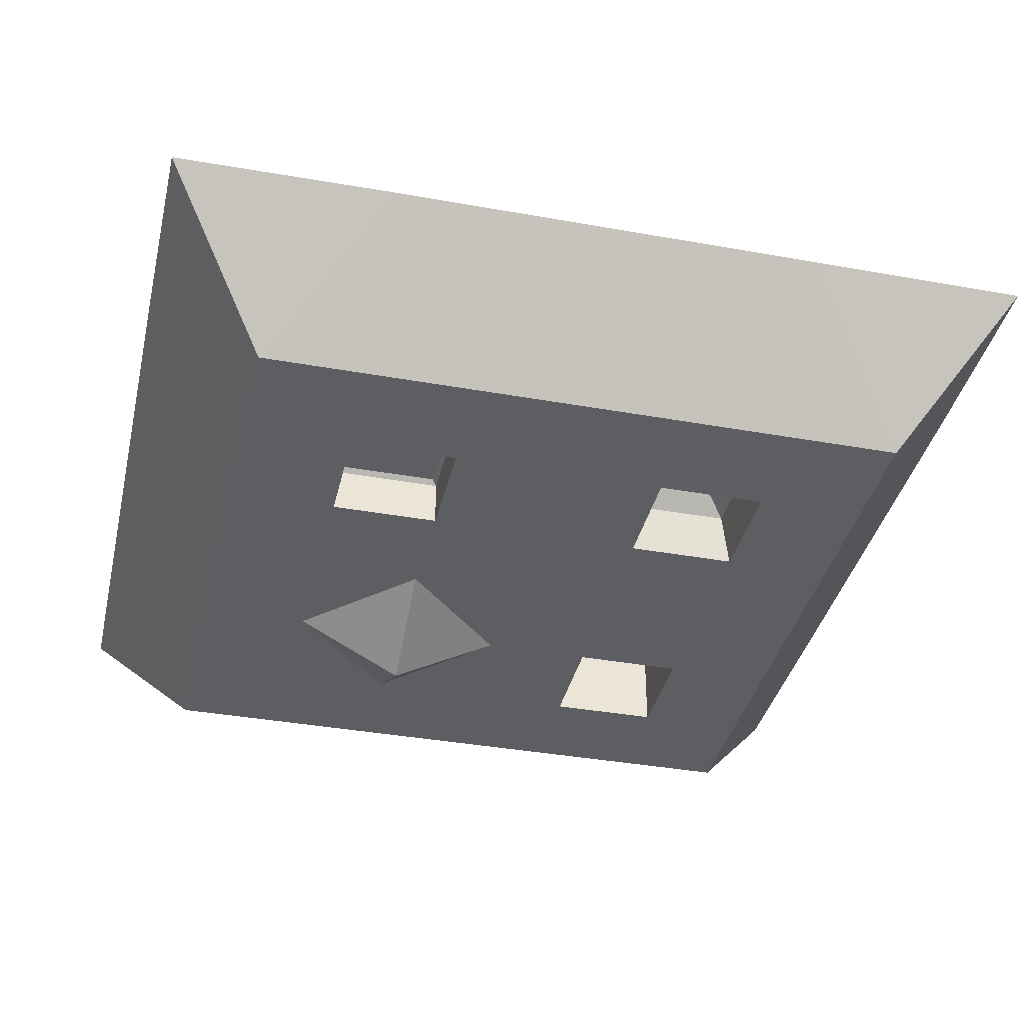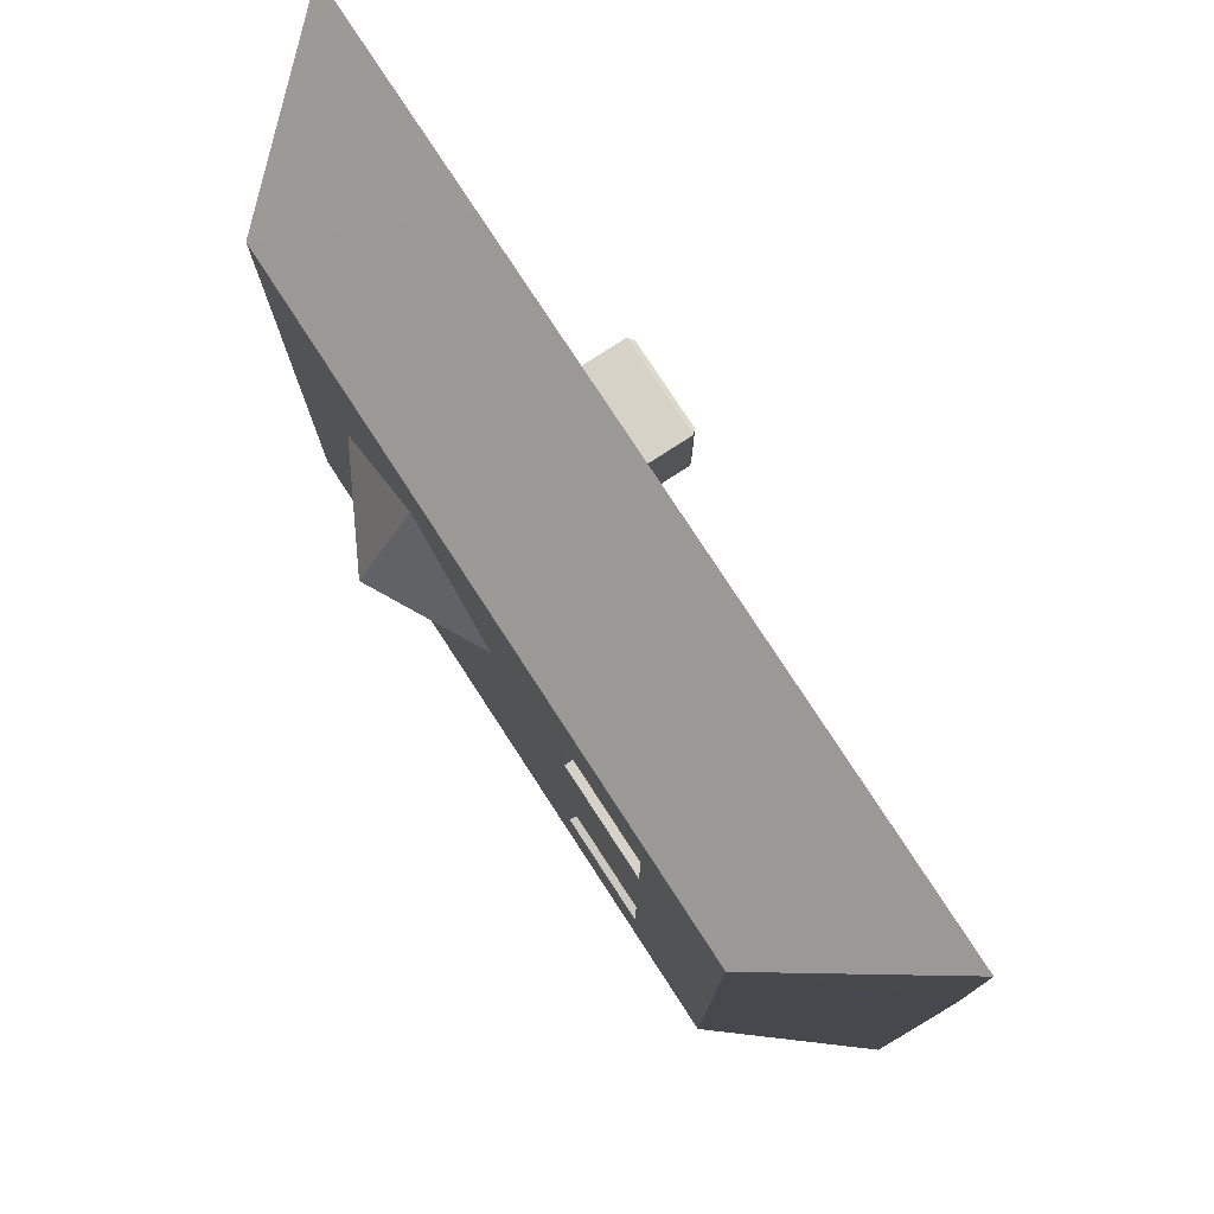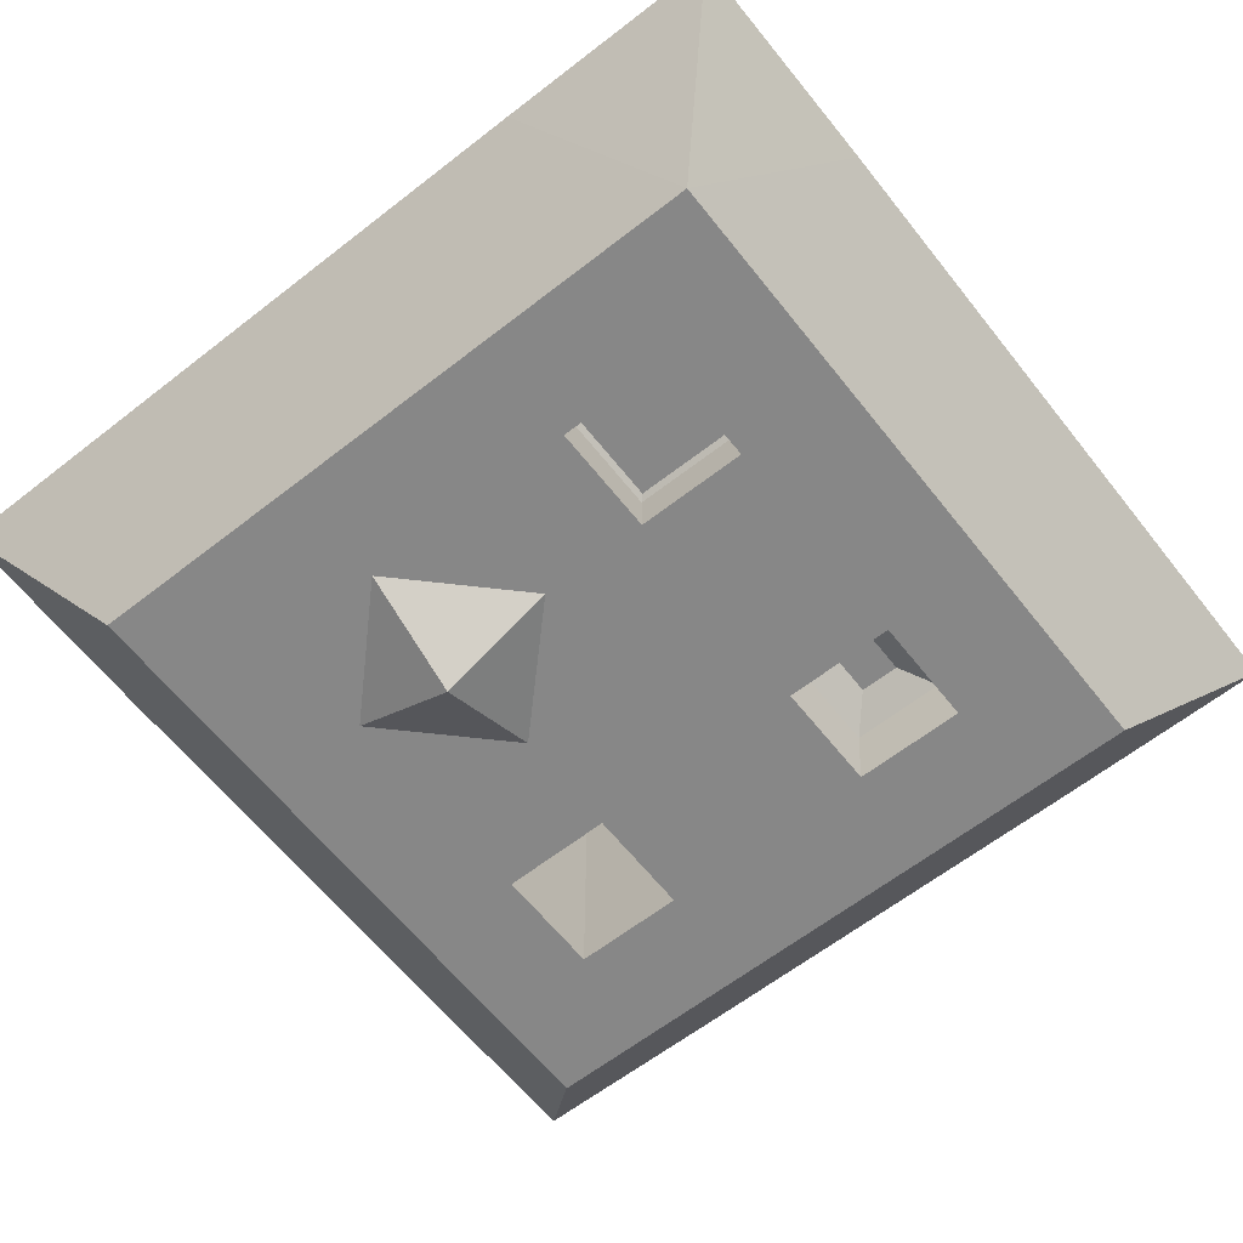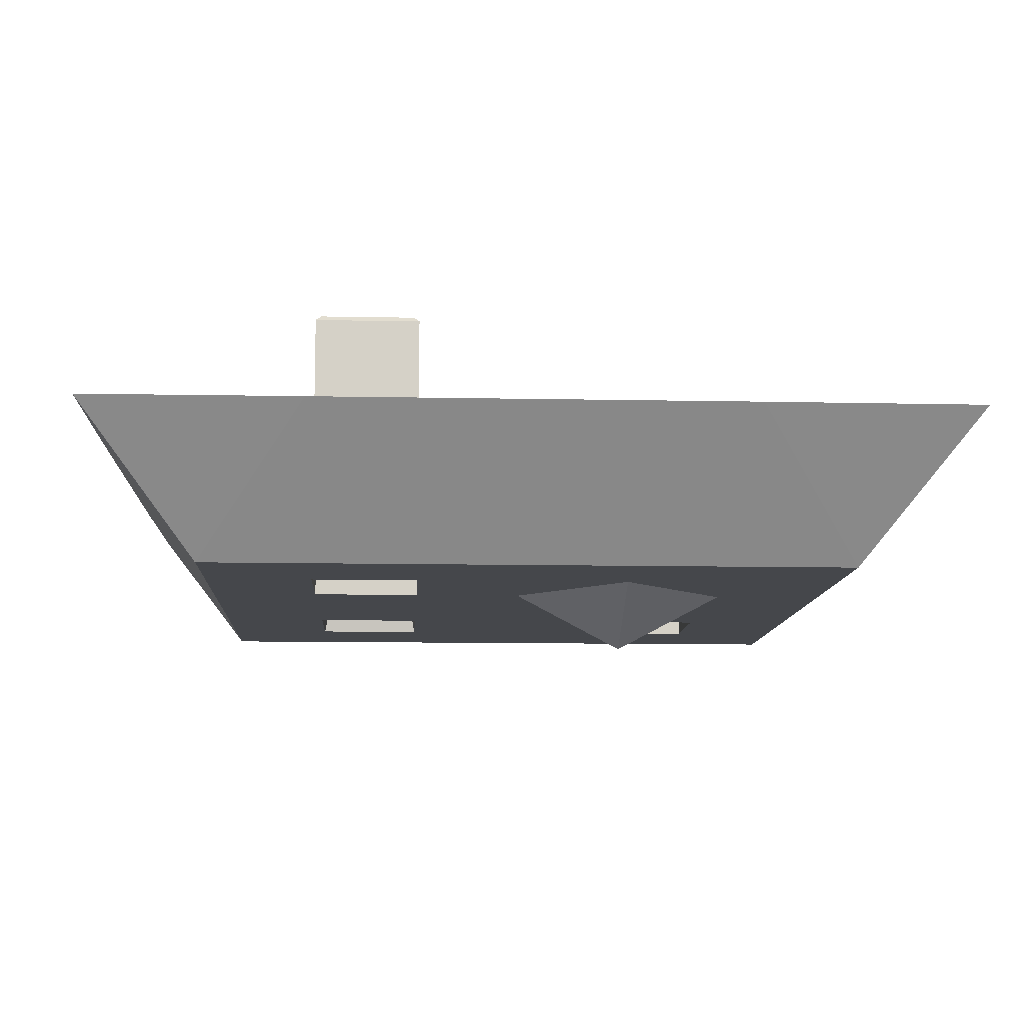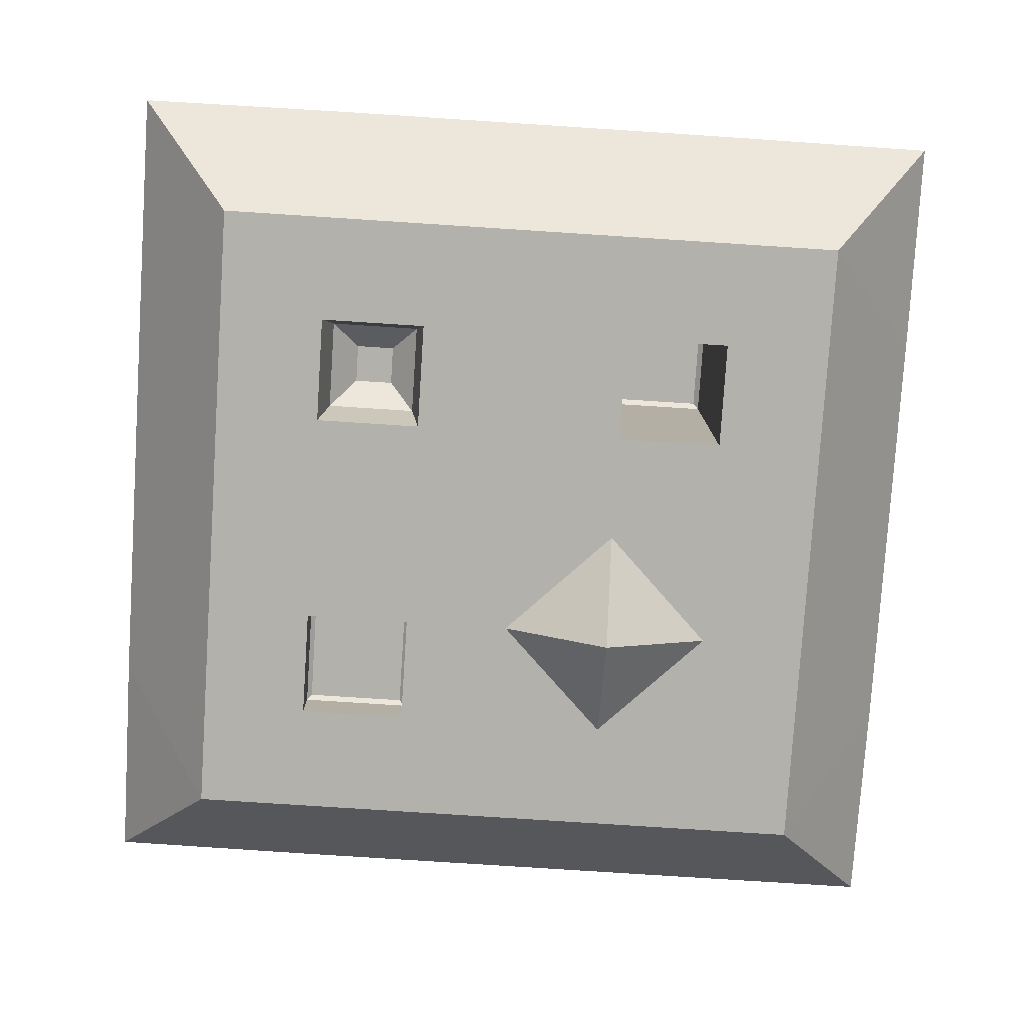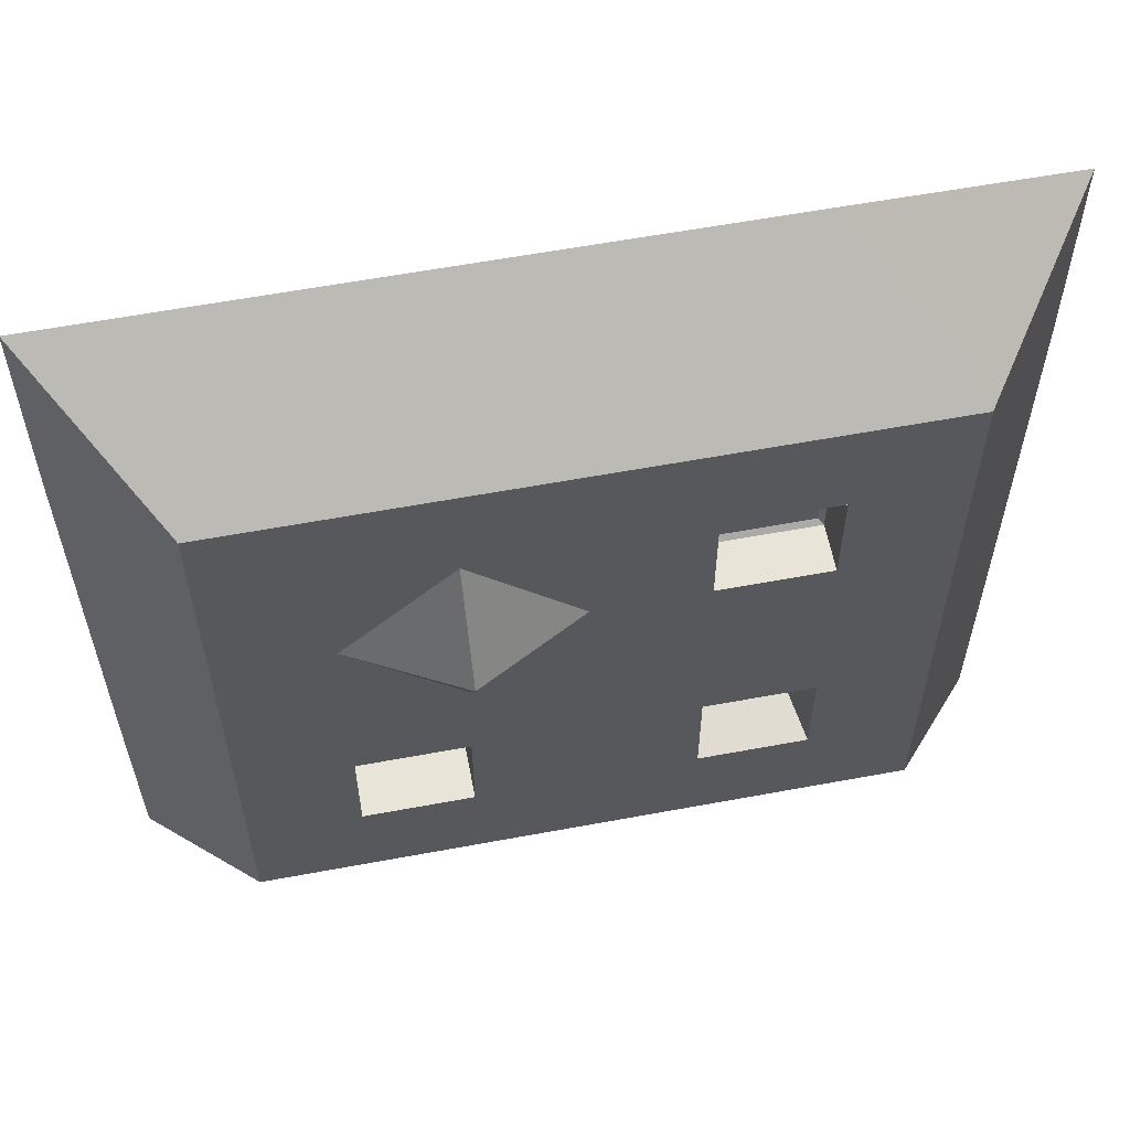
<metadata>
{"format":"obj","ext":"obj","renderer":"f3d","projection":"perspective","resolution":1024,"background":"white","views":[{"elev":-37.4,"azim":-103.0,"up":"+Z"},{"elev":78.2,"azim":-123.1,"up":"+Y"},{"elev":-62.6,"azim":-141.7,"up":"+Z"},{"elev":-10.2,"azim":87.0,"up":"+Z"},{"elev":-79.0,"azim":-3.7,"up":"+Z"},{"elev":59.8,"azim":169.2,"up":"+Y"}]}
</metadata>
<code>
g Plane_Mesh
v -99.54 99.79 32.6
v 99.79 -99.79 32.6
v 50 100 32.6
v 25 100 32.6
v 0 100 32.6
v -25 100 32.6
v -50 100 32.6
v -100 50 32.6
v -100 25 32.6
v -100 0 32.6
v -100 -25 32.6
v -100 -50 32.6
v -99.93 -99.68 32.6
v -50 -100 32.6
v -25 -100 32.6
v 0 -100 32.6
v 25 -100 32.6
v 50 -100 32.6
v 100 -50 32.6
v 100 -25 32.6
v 100 0 32.6
v 100 25 32.6
v 100 50 32.6
v 99.59 99.94 32.6
v -75 75 0
v -75 50 0
v -75 25 0
v -75 0 0
v -75 -25 0
v -75 -50 0
v -75 -75 0
v -50 75 0
v -50 50 0
v -50 25 0
v -50 -3e-06 0
v -50 -25 0
v -50 -50 0
v -50 -75 0
v -25 75 0
v -25 50 0
v -25 25 0
v -25 0 0
v -25 -25 0
v -25 -50 0
v -25 -75 0
v -1e-06 75 0
v -1e-06 50 0
v 0 25 0
v -3e-06 -3e-06 0
v -3e-06 -25 0
v -3e-06 -50 0
v -3e-06 -75 0
v 25 75 0
v 25 50 0
v 25 25 -13.2
v 25 -3e-06 0
v 25 -25 0
v 25 -50 0
v 25 -75 0
v 50 75 0
v 50 50 0
v 50 25 0
v 50 0 0
v 50 -25 0
v 50 -50 0
v 50 -75 0
v 75 75 0
v 75 50 0
v 75 25 0
v 75 0 0
v 75 -25 0
v 75 -50 0
v 75 -75 0
v -48.92 48.92 11.85
v -50 50 10.78
v -50 25 10.78
v -48.92 26.08 11.85
v -26.08 48.92 11.85
v -25 50 10.78
v -25 25 10.78
v -26.08 26.08 11.85
v 50 -50 63.2
v 48.75 -48.75 64.46
v 48.75 -26.25 64.46
v 50 -25 63.2
v 26.25 -48.75 64.46
v 25 -50 63.2
v 26.25 -26.25 64.46
v 25 -25 63.2
v -41.94 -33.06 17.56
v -47.93 -27.07 11.57
v -47.93 -47.93 11.57
v -41.94 -41.94 17.56
v -33.06 -33.06 17.56
v -27.07 -27.07 11.57
v -27.07 -47.93 11.57
v -33.06 -41.94 17.56
g off
f 26 32 25
f 26 34 33
f 28 34 27
f 29 35 28
f 30 36 29
f 30 38 37
f 32 40 39
f 41 76 34
f 35 41 34
f 35 43 42
f 44 92 37
f 38 44 37
f 39 47 46
f 41 47 40
f 42 48 41
f 42 50 49
f 43 51 50
f 45 51 44
f 47 53 46
f 48 54 47
f 48 56 55
f 50 56 49
f 51 57 50
f 51 59 58
f 54 60 53
f 54 62 61
f 56 62 55
f 57 63 56
f 57 85 64
f 58 66 65
f 60 68 67
f 62 68 61
f 63 69 62
f 64 70 63
f 65 71 64
f 66 72 65
f 8 25 1
f 8 27 26
f 10 27 9
f 11 28 10
f 12 29 11
f 12 31 30
f 31 14 38
f 14 45 38
f 15 52 45
f 16 59 52
f 17 66 59
f 18 73 66
f 73 19 72
f 72 20 71
f 71 21 70
f 69 21 22
f 69 23 68
f 67 23 24
f 3 67 24
f 53 3 4
f 46 4 5
f 6 46 5
f 32 6 7
f 25 7 1
f 33 79 40
f 40 80 41
f 34 75 33
f 64 82 65
f 76 74 75
f 78 75 74
f 80 77 76
f 81 79 78
f 77 78 74
f 86 84 88
f 58 89 57
f 82 86 87
f 83 85 84
f 87 88 89
f 84 89 88
f 65 87 58
f 36 95 43
f 93 94 90
f 43 96 44
f 92 90 91
f 94 91 90
f 92 97 93
f 97 95 94
f 37 91 36
f 26 33 32
f 26 27 34
f 28 35 34
f 29 36 35
f 30 37 36
f 30 31 38
f 32 33 40
f 41 80 76
f 35 42 41
f 35 36 43
f 44 96 92
f 38 45 44
f 39 40 47
f 41 48 47
f 42 49 48
f 42 43 50
f 43 44 51
f 45 52 51
f 47 54 53
f 48 55 54
f 48 49 56
f 50 57 56
f 51 58 57
f 51 52 59
f 54 61 60
f 54 55 62
f 56 63 62
f 57 64 63
f 57 89 85
f 58 59 66
f 60 61 68
f 62 69 68
f 63 70 69
f 64 71 70
f 65 72 71
f 66 73 72
f 8 26 25
f 8 9 27
f 10 28 27
f 11 29 28
f 12 30 29
f 12 13 31
f 31 13 14
f 14 15 45
f 15 16 52
f 16 17 59
f 17 18 66
f 18 2 73
f 73 2 19
f 72 19 20
f 71 20 21
f 69 70 21
f 69 22 23
f 67 68 23
f 3 60 67
f 53 60 3
f 46 53 4
f 6 39 46
f 32 39 6
f 25 32 7
f 33 75 79
f 40 79 80
f 34 76 75
f 64 85 82
f 76 77 74
f 78 79 75
f 80 81 77
f 81 80 79
f 77 81 78
f 86 83 84
f 58 87 89
f 82 83 86
f 83 82 85
f 87 86 88
f 84 85 89
f 65 82 87
f 36 91 95
f 93 97 94
f 43 95 96
f 92 93 90
f 94 95 91
f 92 96 97
f 97 96 95
f 37 92 91

</code>
